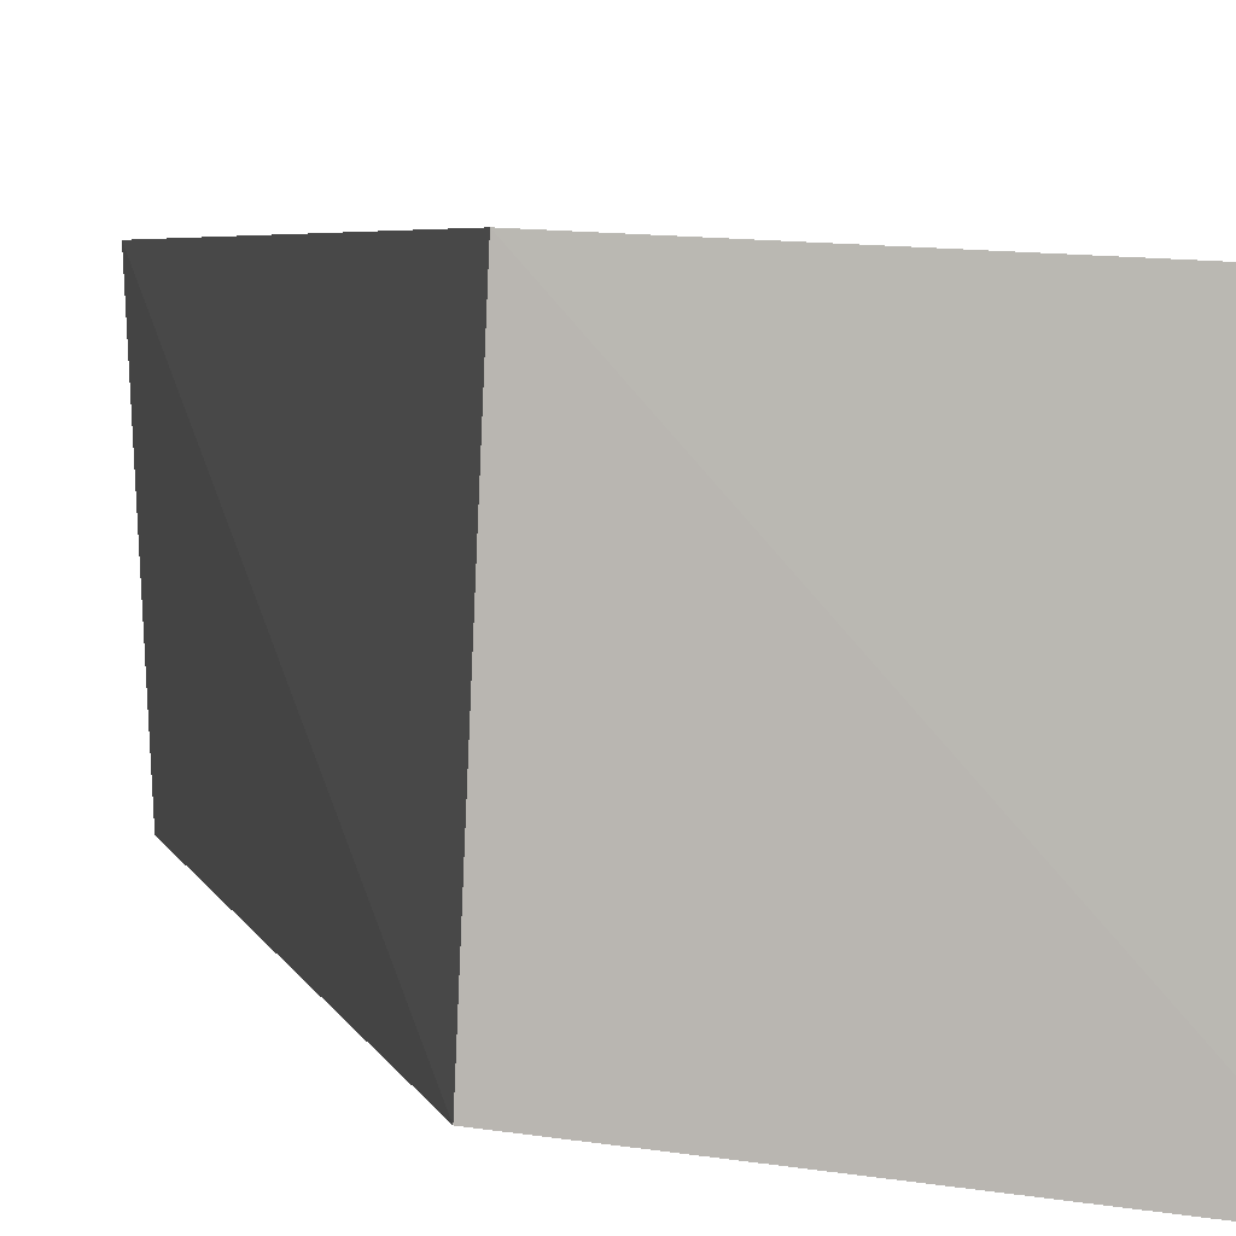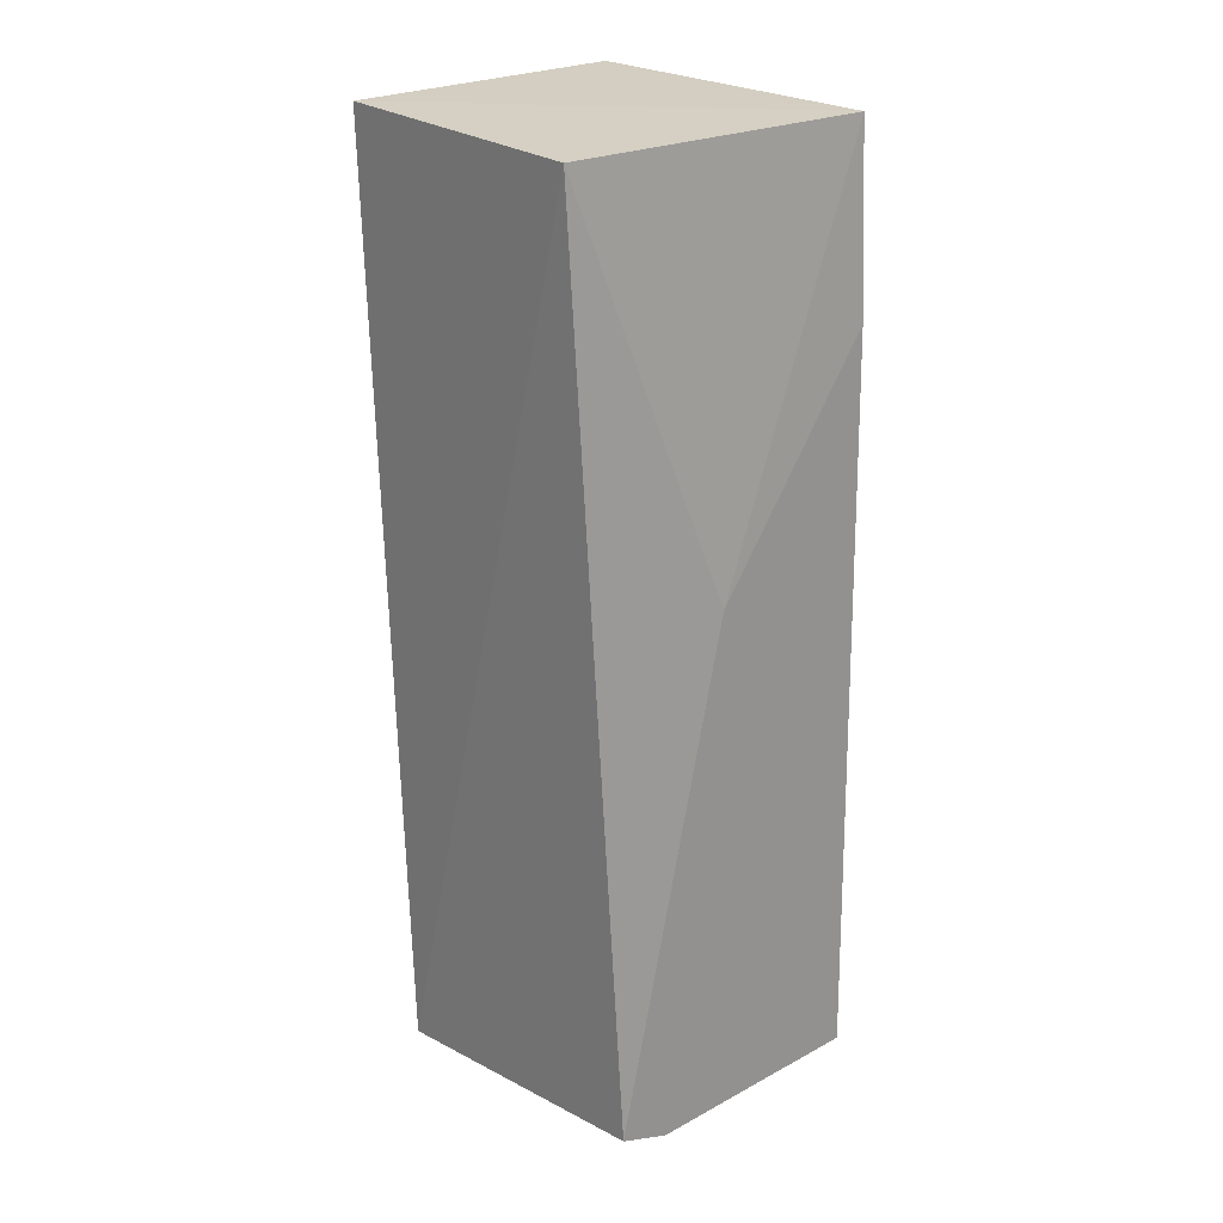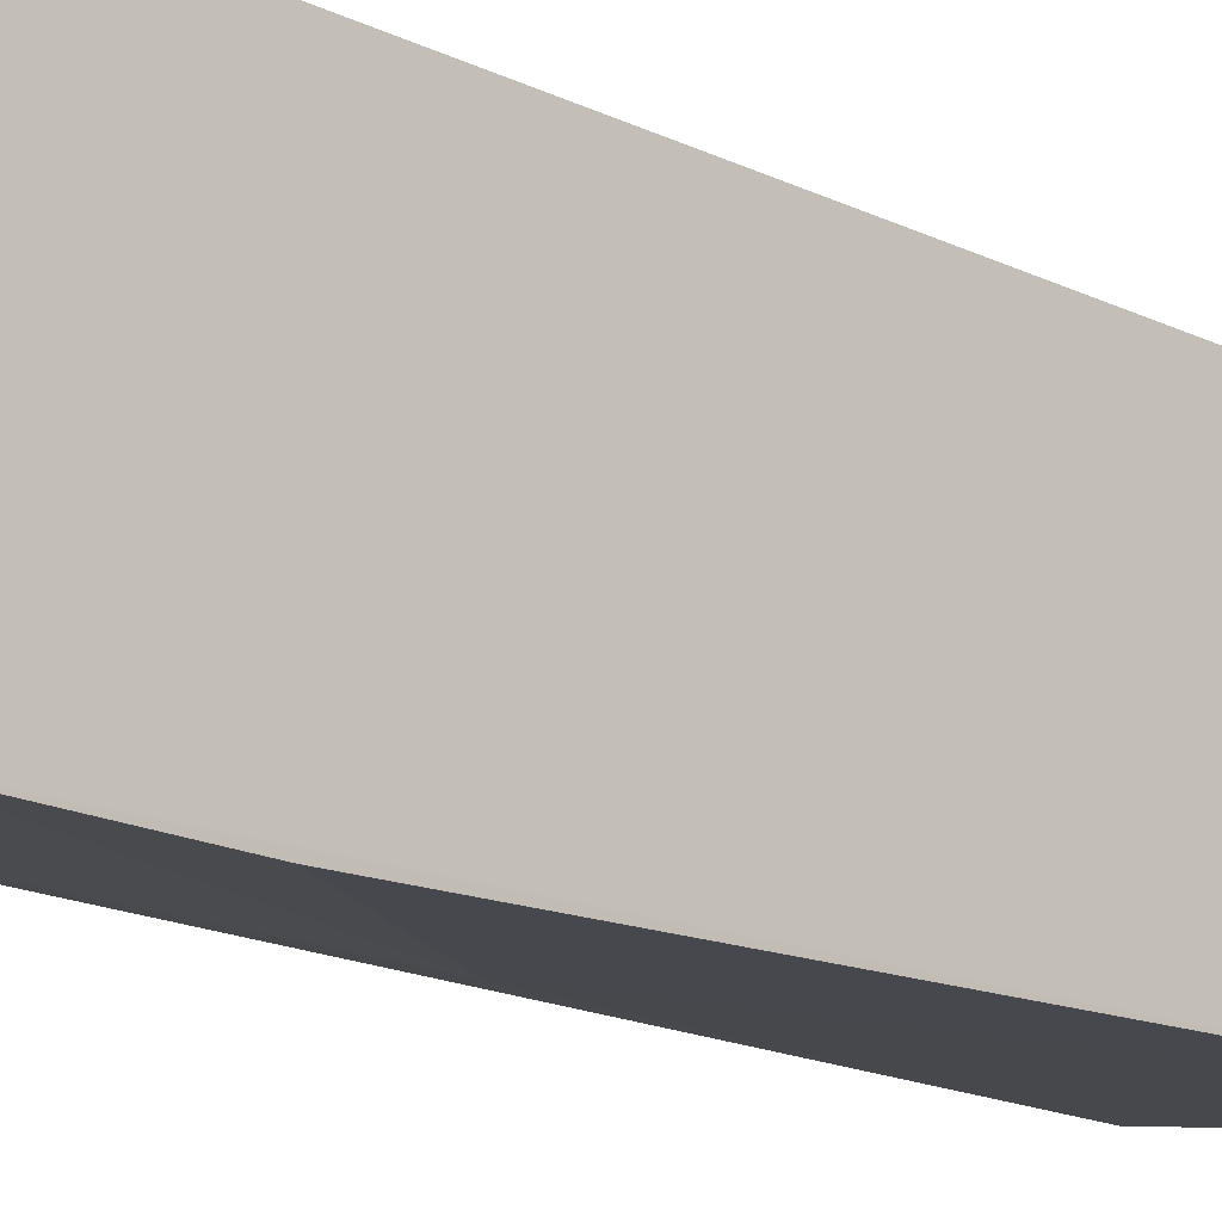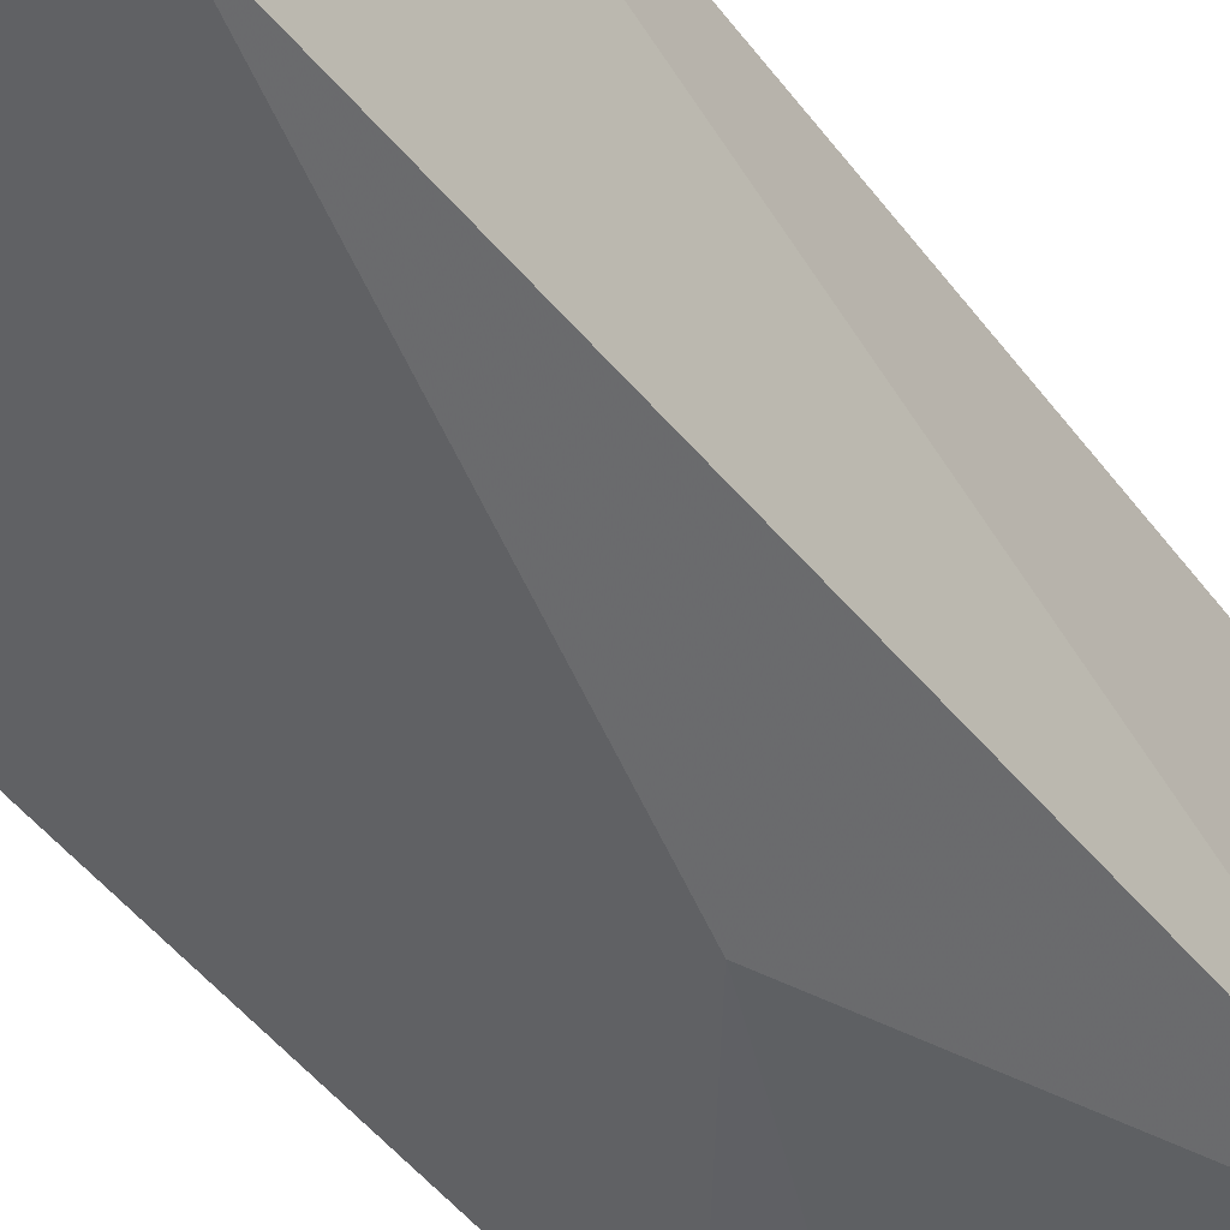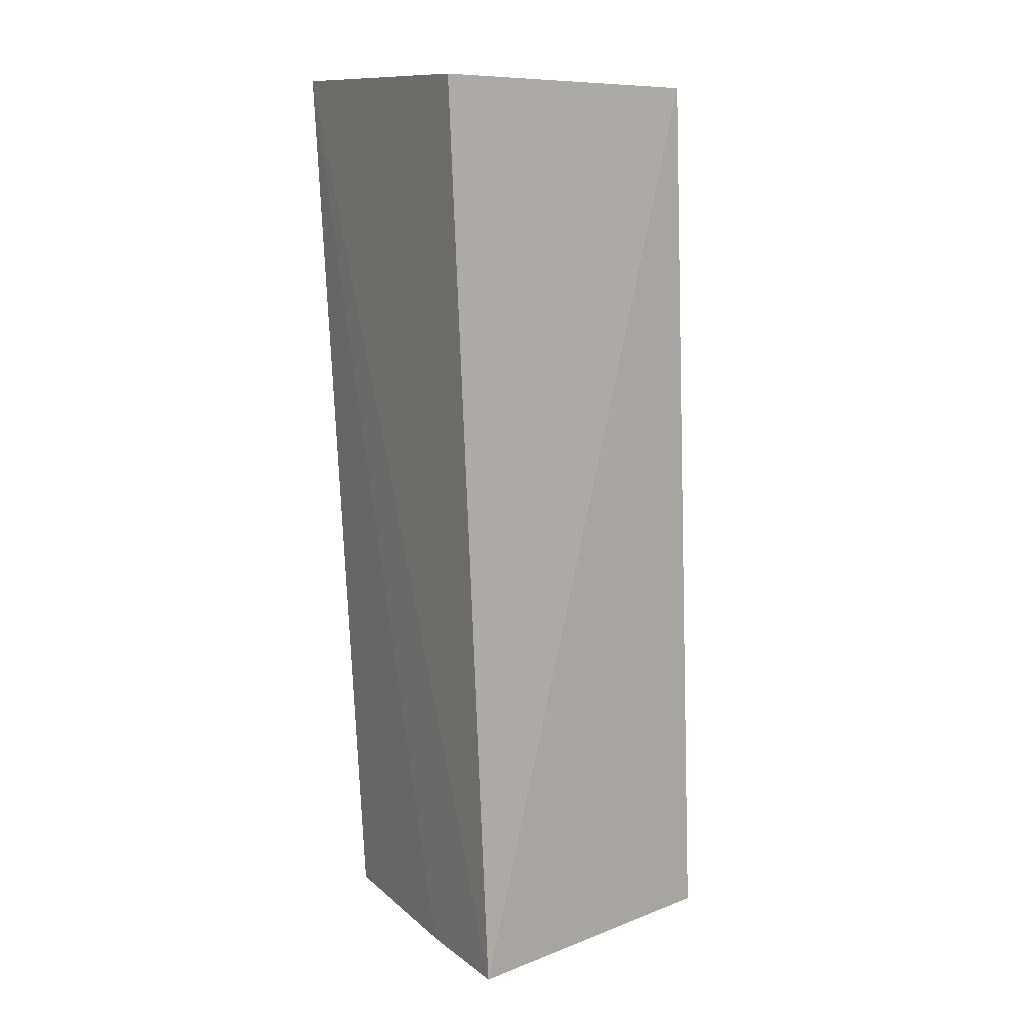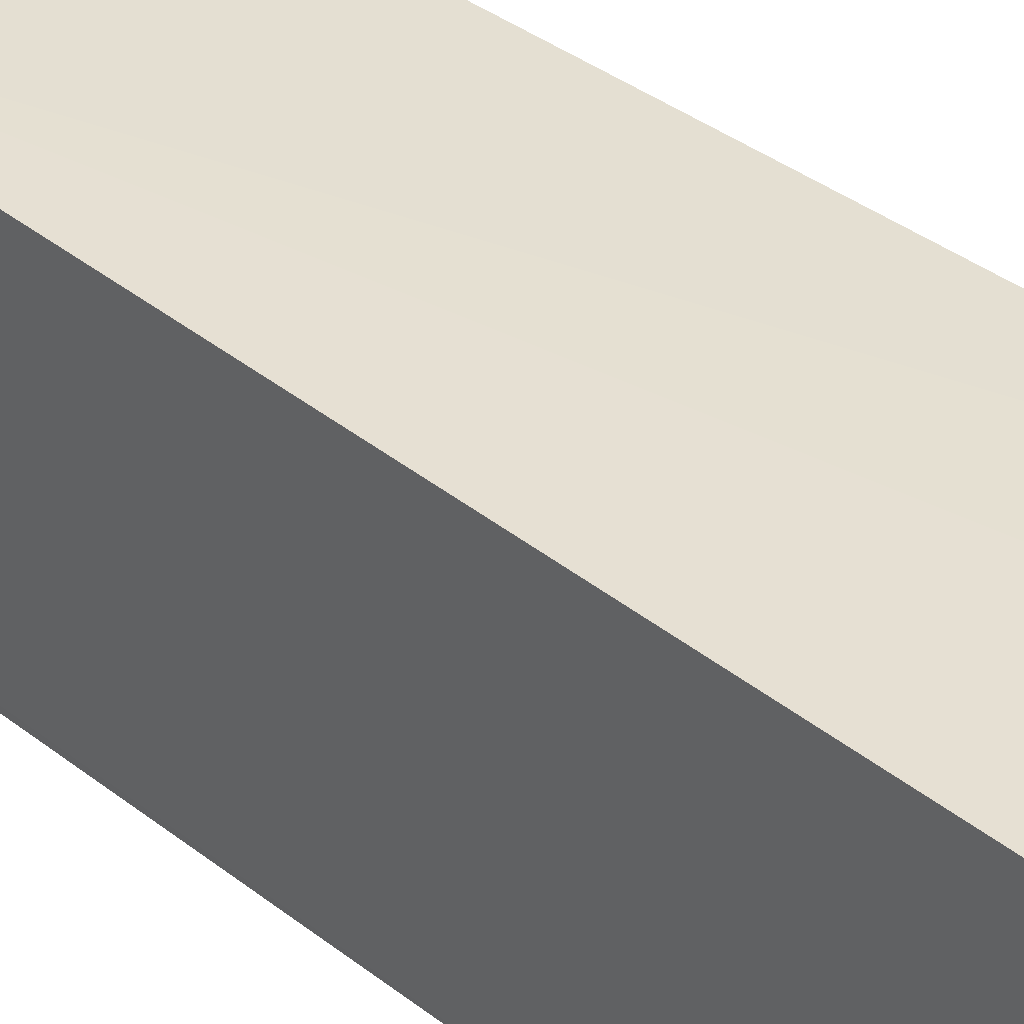
<metadata>
{"format":"obj","ext":"obj","renderer":"f3d","projection":"perspective","resolution":1024,"background":"white","views":[{"elev":6.6,"azim":167.9,"up":"+Z"},{"elev":24.0,"azim":135.9,"up":"+Y"},{"elev":-13.8,"azim":-132.4,"up":"+Z"},{"elev":-47.6,"azim":34.4,"up":"+Z"},{"elev":11.3,"azim":54.4,"up":"+Y"},{"elev":33.3,"azim":-44.0,"up":"+Z"}]}
</metadata>
<code>
v 0.2209 -0.2513 0.01084
v 0.218 -0.2472 -0.06493
v 0.2225 -0.008088 -0.05128
v 0.1443 -0.005399 0.01747
v 0.1448 -0.2482 0.004666
v 0.1434 -0.006493 -0.06434
v 0.2196 -0.005839 0.02149
v 0.1439 -0.2501 -0.07035
v 0.1907 -0.2507 0.008735
v 0.1867 -0.1142 -0.06536
v 0.2046 -0.2519 -0.06607
v 0.1435 -0.05479 -0.06703
f 1 2 3
f 7 1 3
f 7 4 1
f 7 6 4
f 7 3 6
f 8 5 4
f 8 4 6
f 9 1 4
f 9 4 5
f 9 5 8
f 10 6 3
f 10 3 2
f 11 2 1
f 11 9 8
f 11 1 9
f 11 10 2
f 11 8 10
f 12 10 8
f 12 8 6
f 12 6 10

</code>
